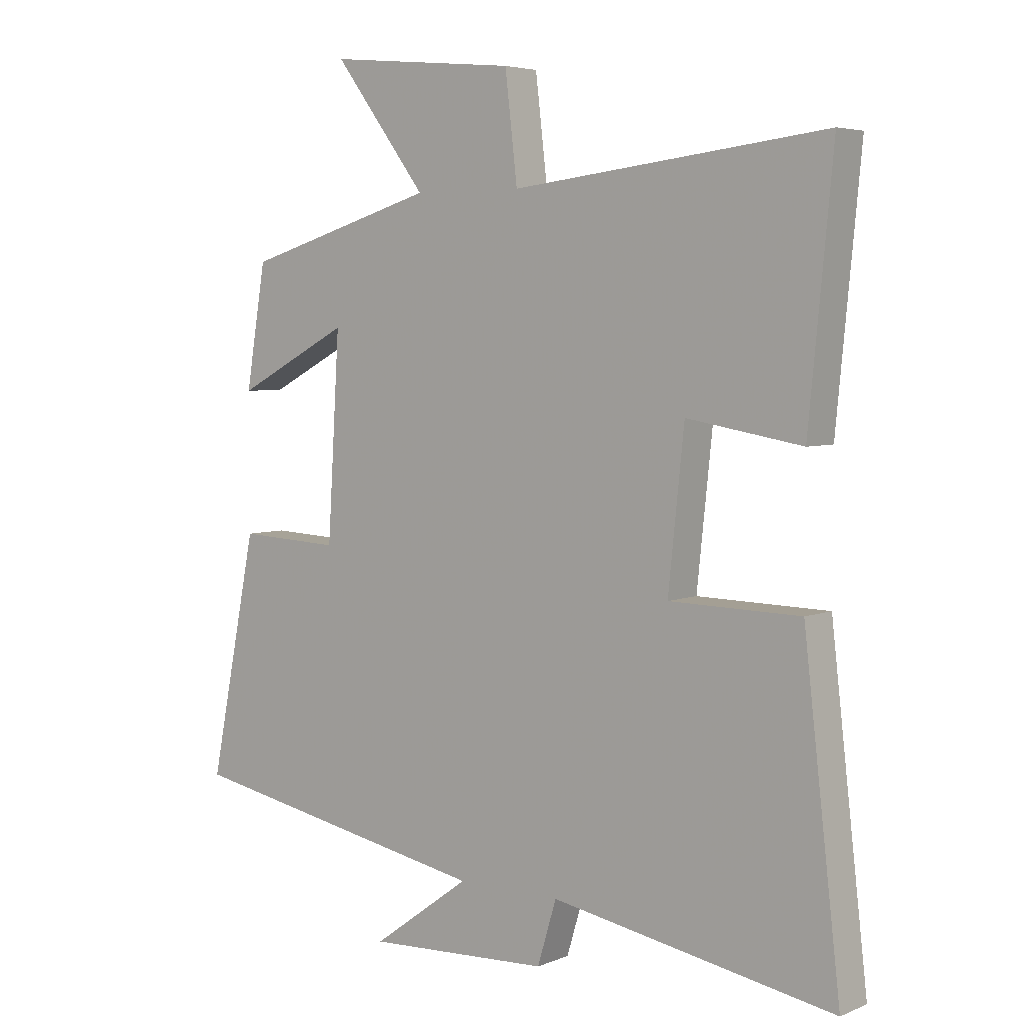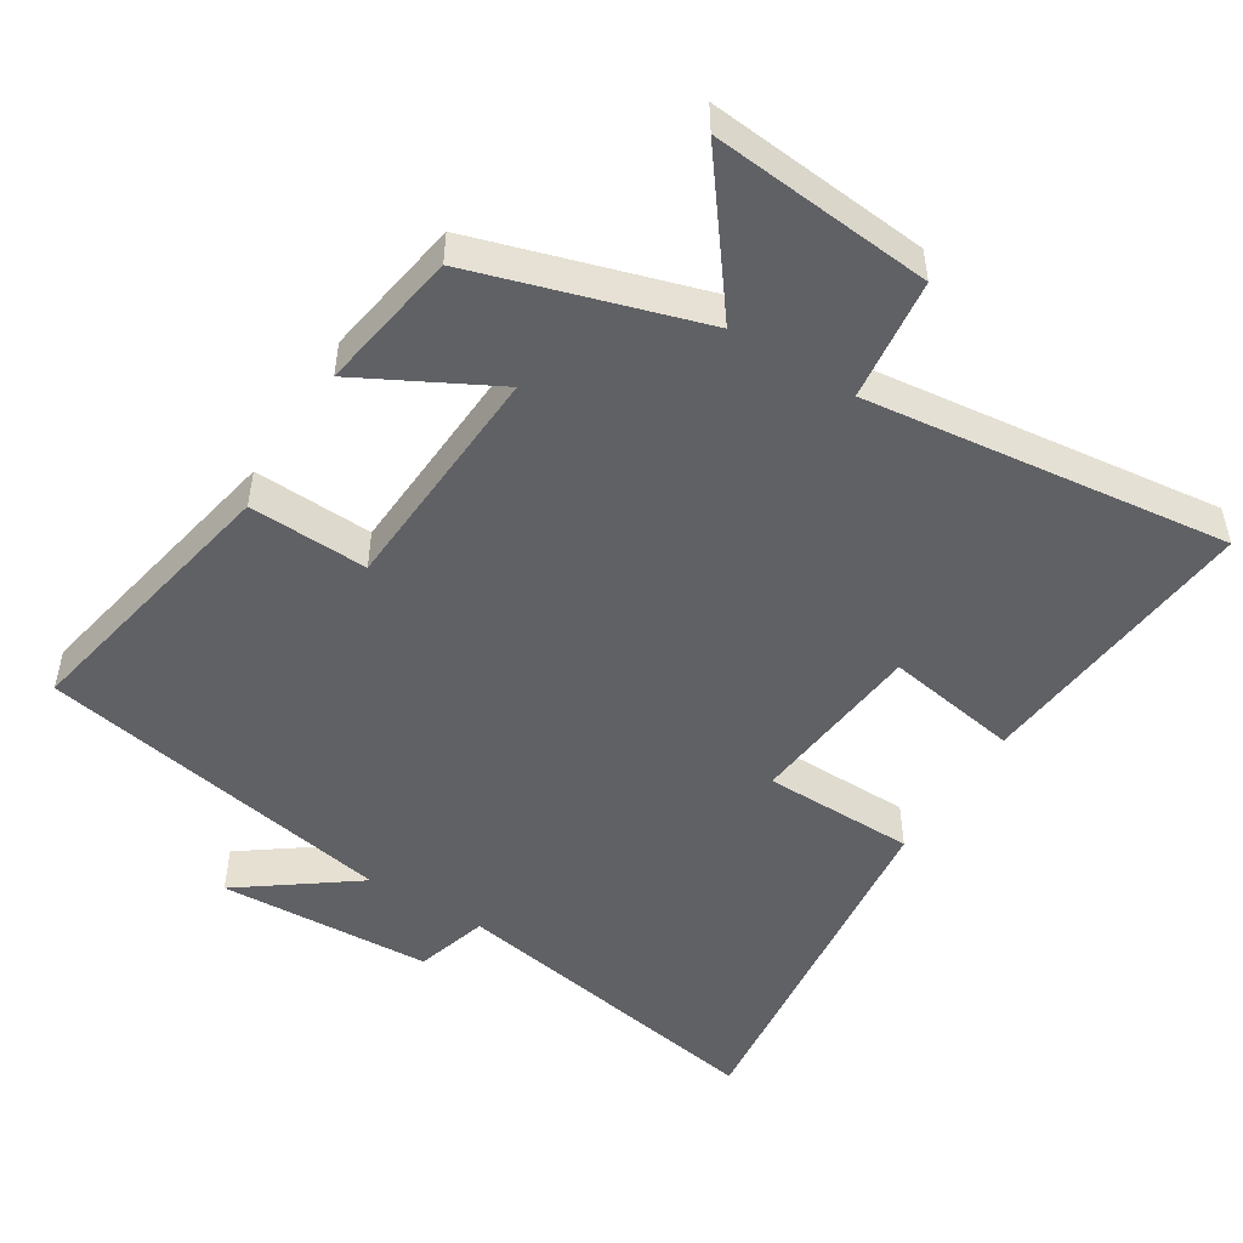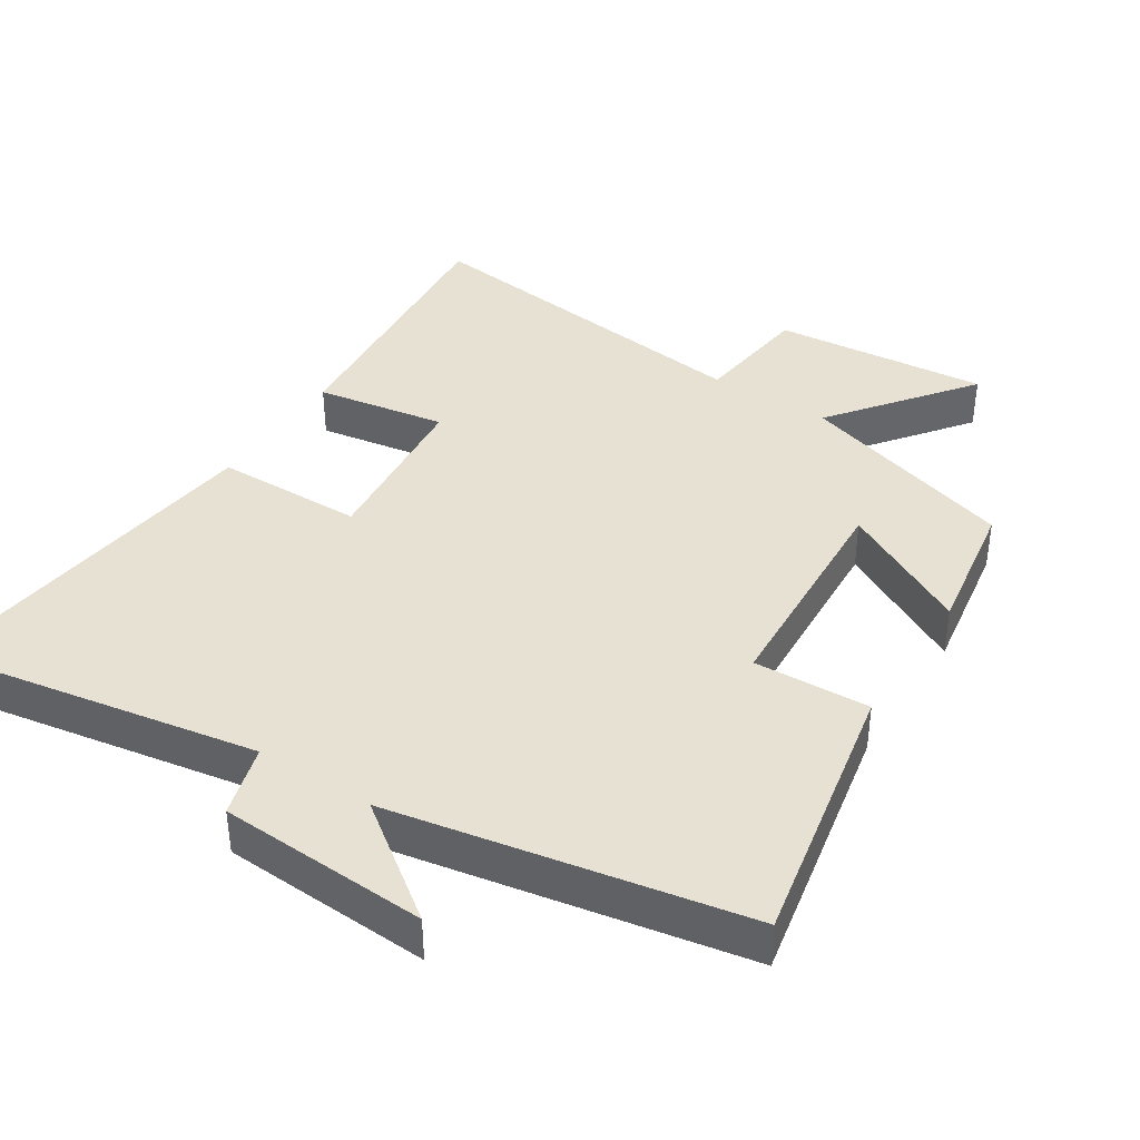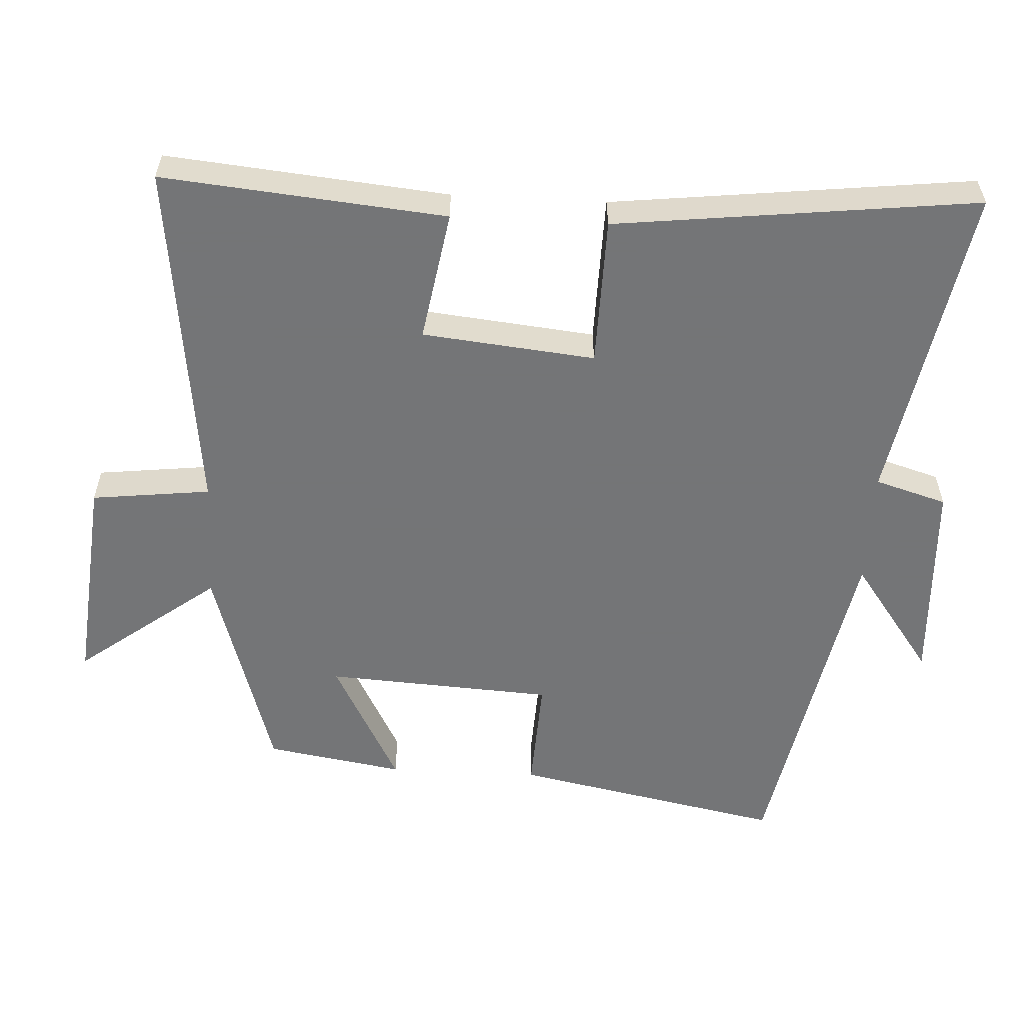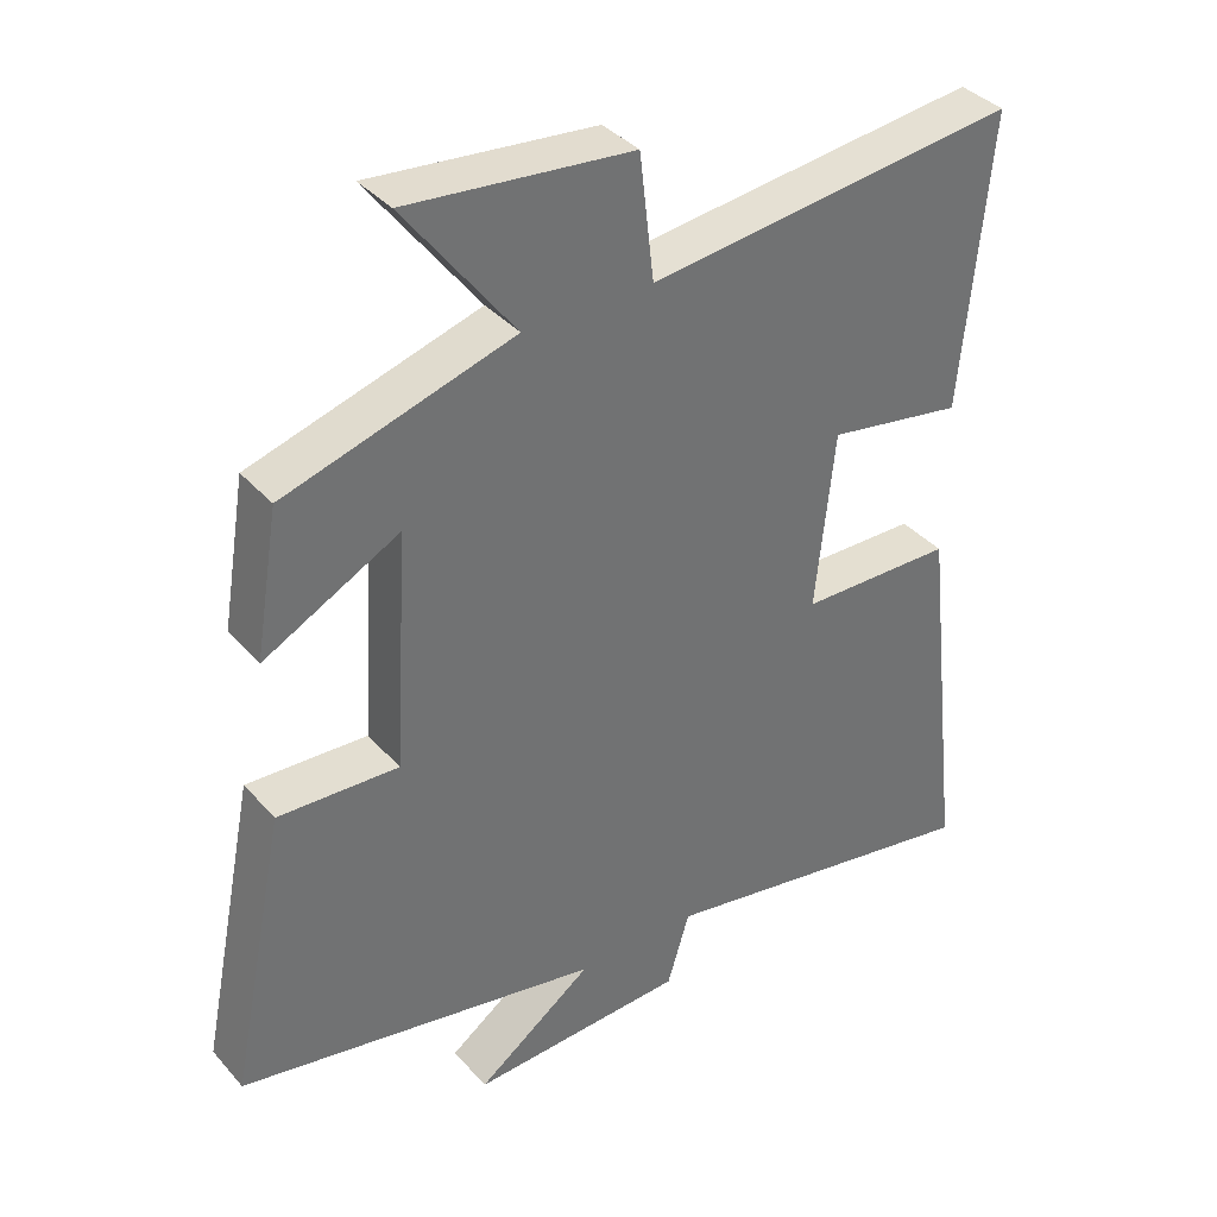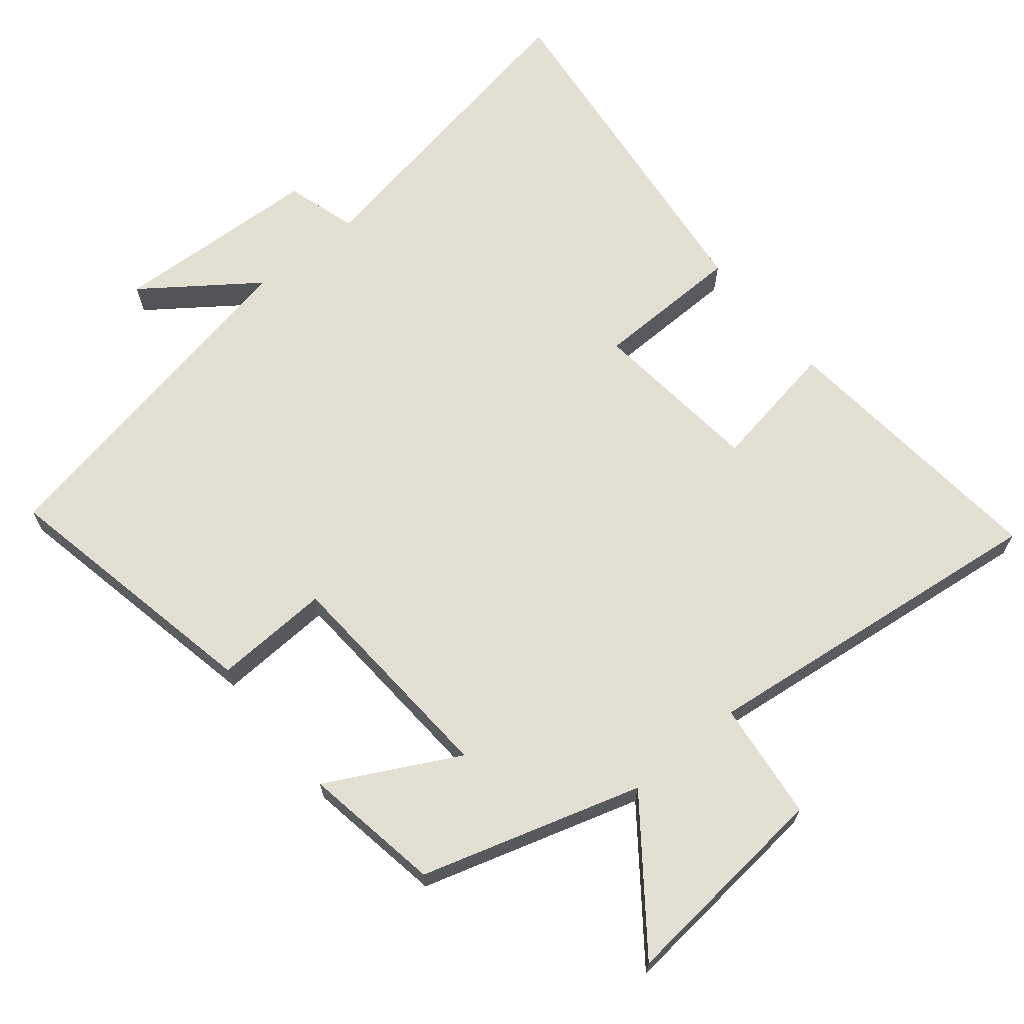
<metadata>
{"format":"obj","ext":"obj","renderer":"f3d","projection":"perspective","resolution":1024,"background":"white","views":[{"elev":4.8,"azim":38.2,"up":"+Z"},{"elev":-49.9,"azim":-31.7,"up":"+Y"},{"elev":39.4,"azim":-147.0,"up":"+Y"},{"elev":-56.4,"azim":87.0,"up":"+Y"},{"elev":37.2,"azim":-35.9,"up":"+Z"},{"elev":66.9,"azim":-39.3,"up":"+Y"}]}
</metadata>
<code>
v 0.539 0.07 0.56
v 0.5 0.07 0.155
v 0.312 0.07 0.187
v 0.286 0.07 -0.061
v 0.5 0.07 -0.065
v 0.56 0.07 -0.583
v 0.097 0.07 -0.5
v 0.066 0.07 -0.603
v -0.234 0.07 -0.617
v -0.073 0.07 -0.5
v -0.578 0.07 -0.404
v -0.5 0.07 -0.015
v -0.333 0.07 -0.023
v -0.313 0.07 0.305
v -0.5 0.07 0.207
v -0.467 0.07 0.405
v -0.151 0.07 0.5
v -0.303 0.07 0.701
v 0.007 0.07 0.671
v 0.027 0.07 0.5
v 0.539 0 0.56
v 0.5 0 0.155
v 0.312 0 0.187
v 0.286 0 -0.061
v 0.5 0 -0.065
v 0.56 0 -0.583
v 0.097 0 -0.5
v 0.066 0 -0.603
v -0.234 0 -0.617
v -0.073 0 -0.5
v -0.578 0 -0.404
v -0.5 0 -0.015
v -0.333 0 -0.023
v -0.313 0 0.305
v -0.5 0 0.207
v -0.467 0 0.405
v -0.151 0 0.5
v -0.303 0 0.701
v 0.007 0 0.671
v 0.027 0 0.5
f 17 18 19 20
f 16 17 20
f 15 16 20
f 14 15 20
f 13 14 20 1
f 10 11 12 13
f 7 8 9 10
f 7 10 13
f 4 5 6 7
f 3 4 7 13
f 1 2 3
f 1 3 13
f 40 39 38 37
f 40 37 36
f 40 36 35
f 40 35 34
f 21 40 34 33
f 33 32 31 30
f 30 29 28 27
f 33 30 27
f 27 26 25 24
f 33 27 24 23
f 23 22 21
f 33 23 21
f 1 21 22 2
f 2 22 23 3
f 3 23 24 4
f 4 24 25 5
f 5 25 26 6
f 6 26 27 7
f 7 27 28 8
f 8 28 29 9
f 9 29 30 10
f 10 30 31 11
f 11 31 32 12
f 12 32 33 13
f 13 33 34 14
f 14 34 35 15
f 15 35 36 16
f 16 36 37 17
f 17 37 38 18
f 18 38 39 19
f 19 39 40 20
f 20 40 21 1

</code>
